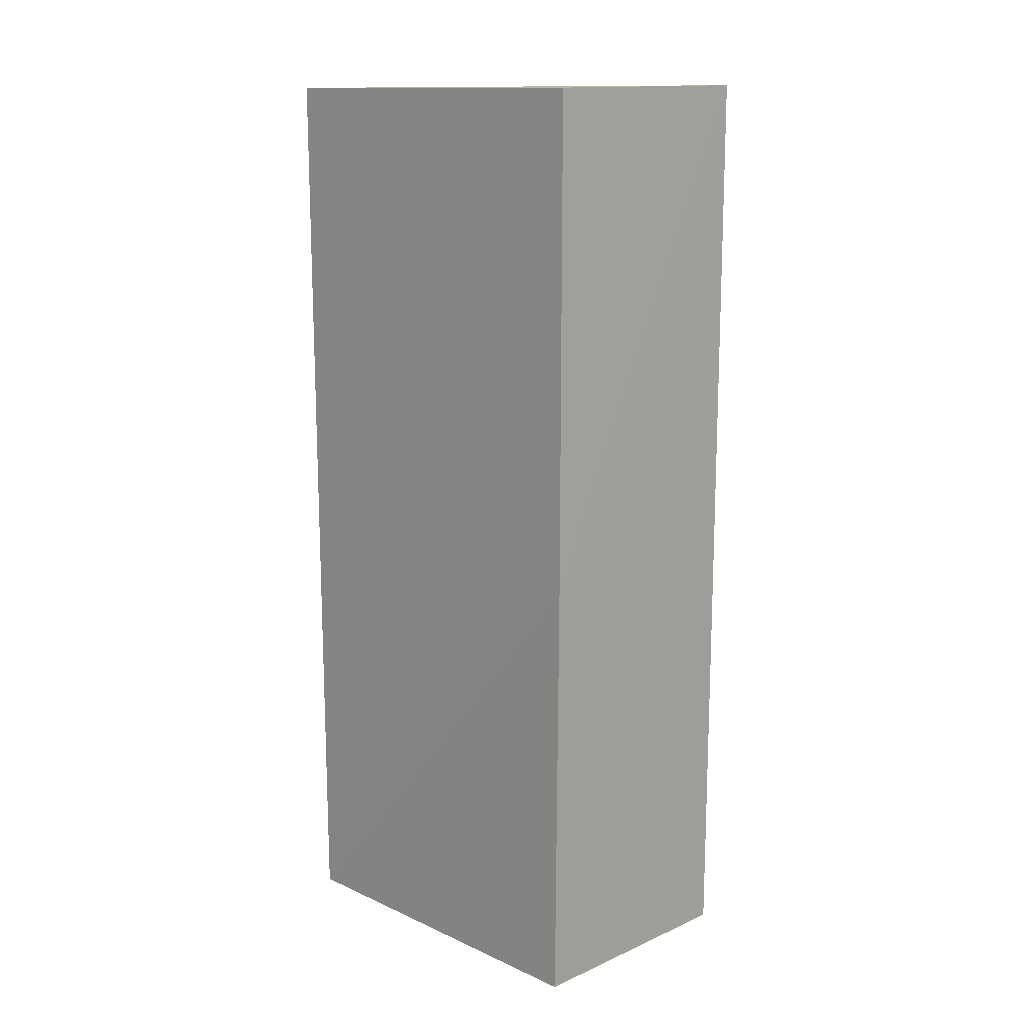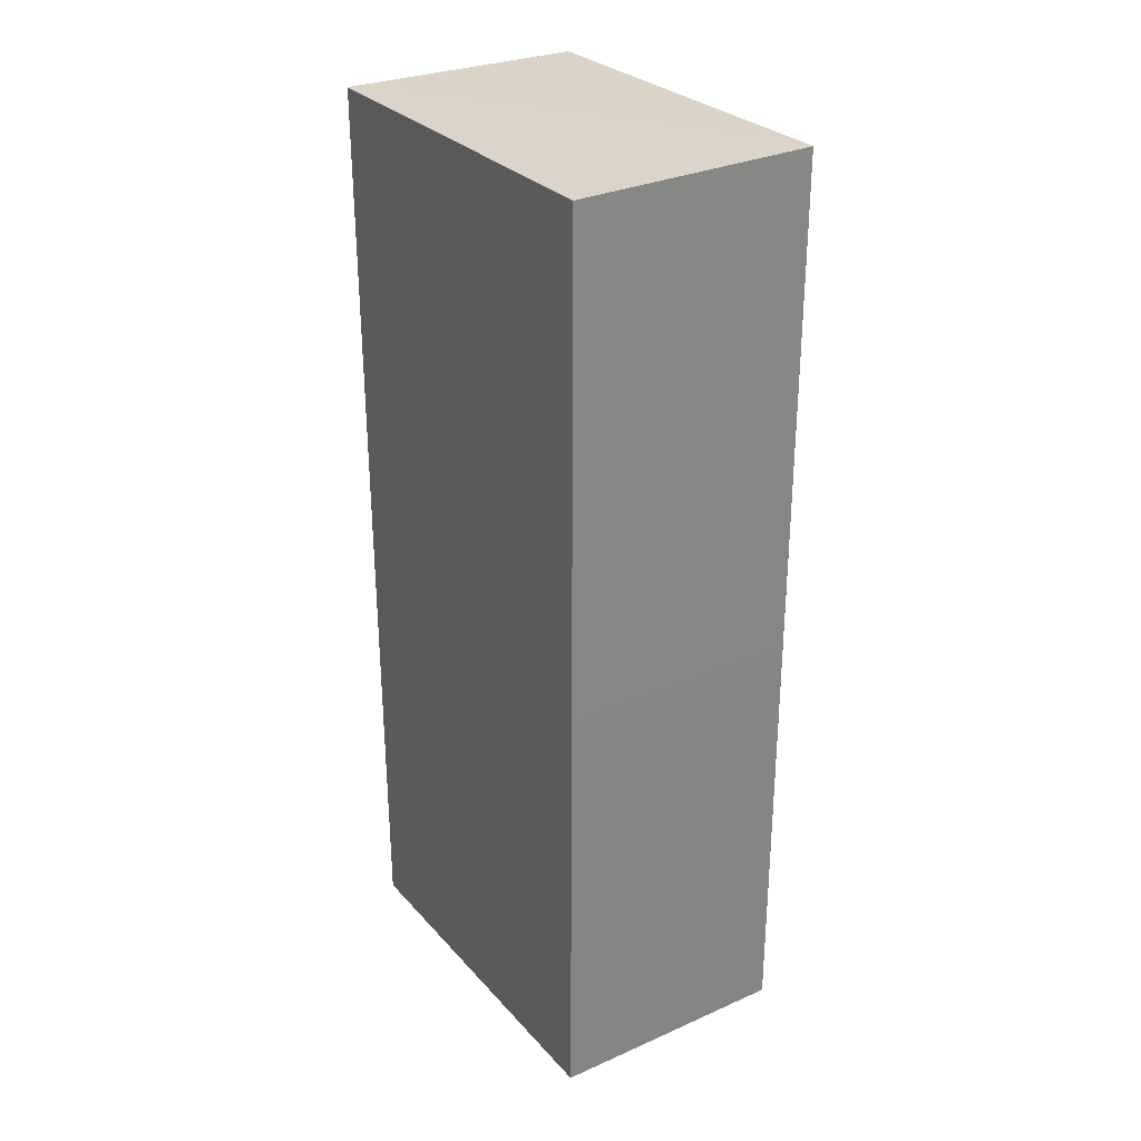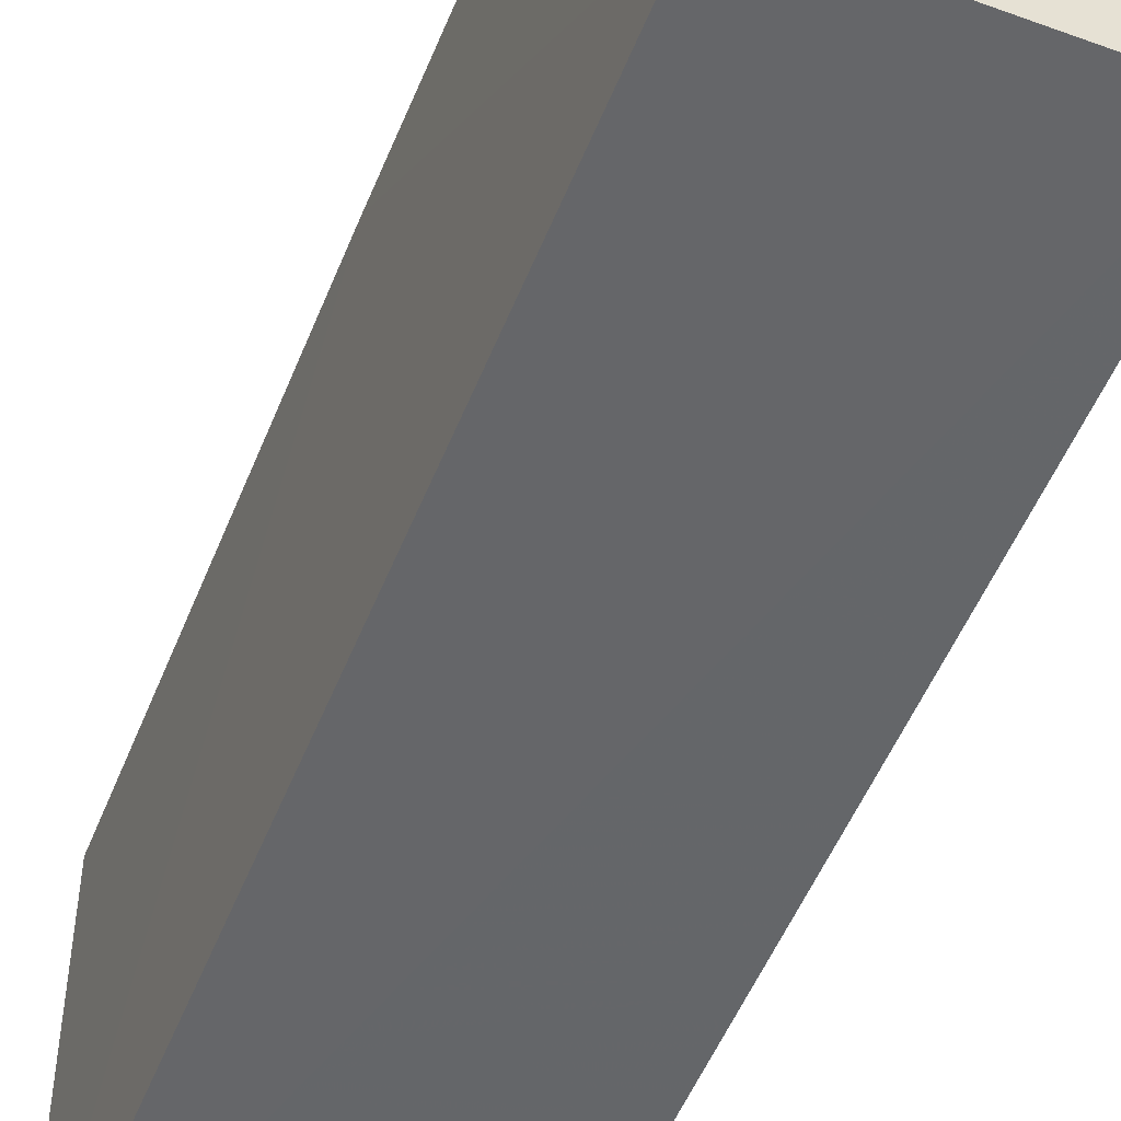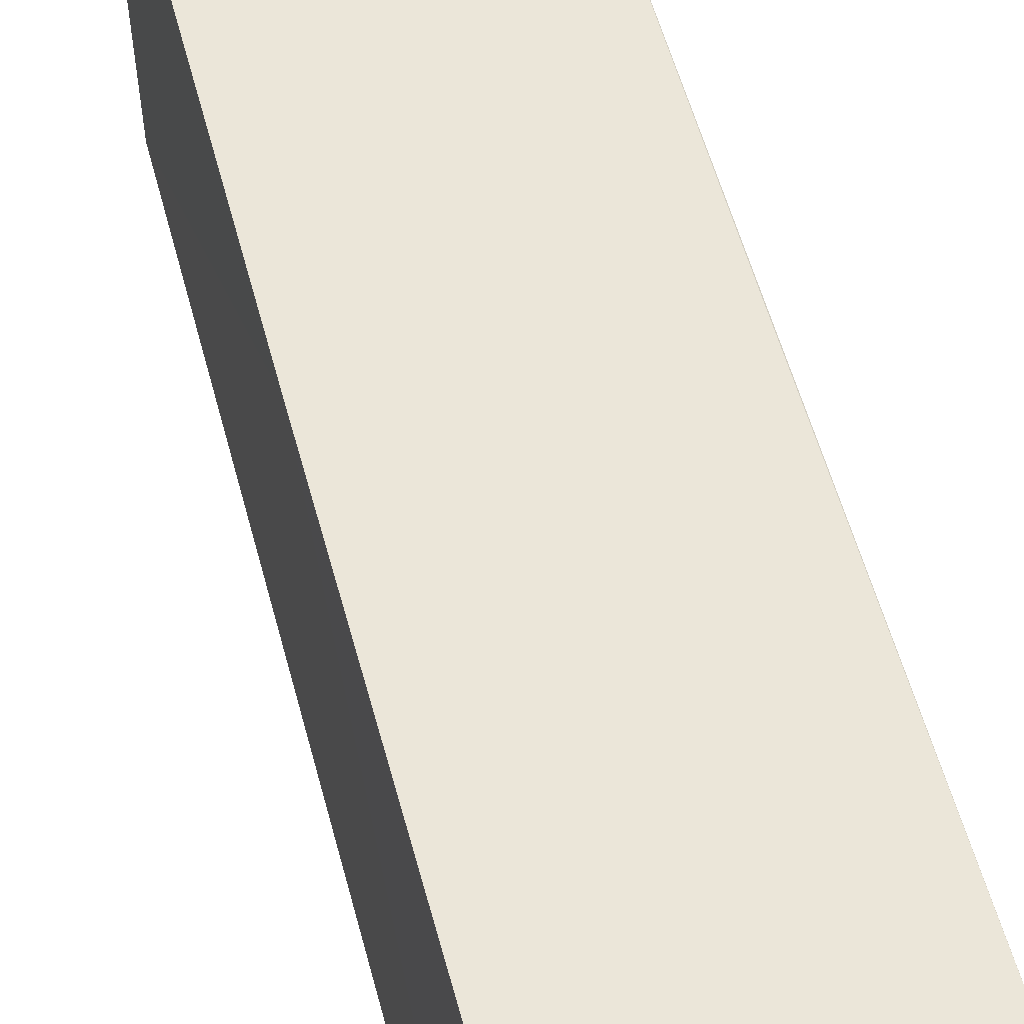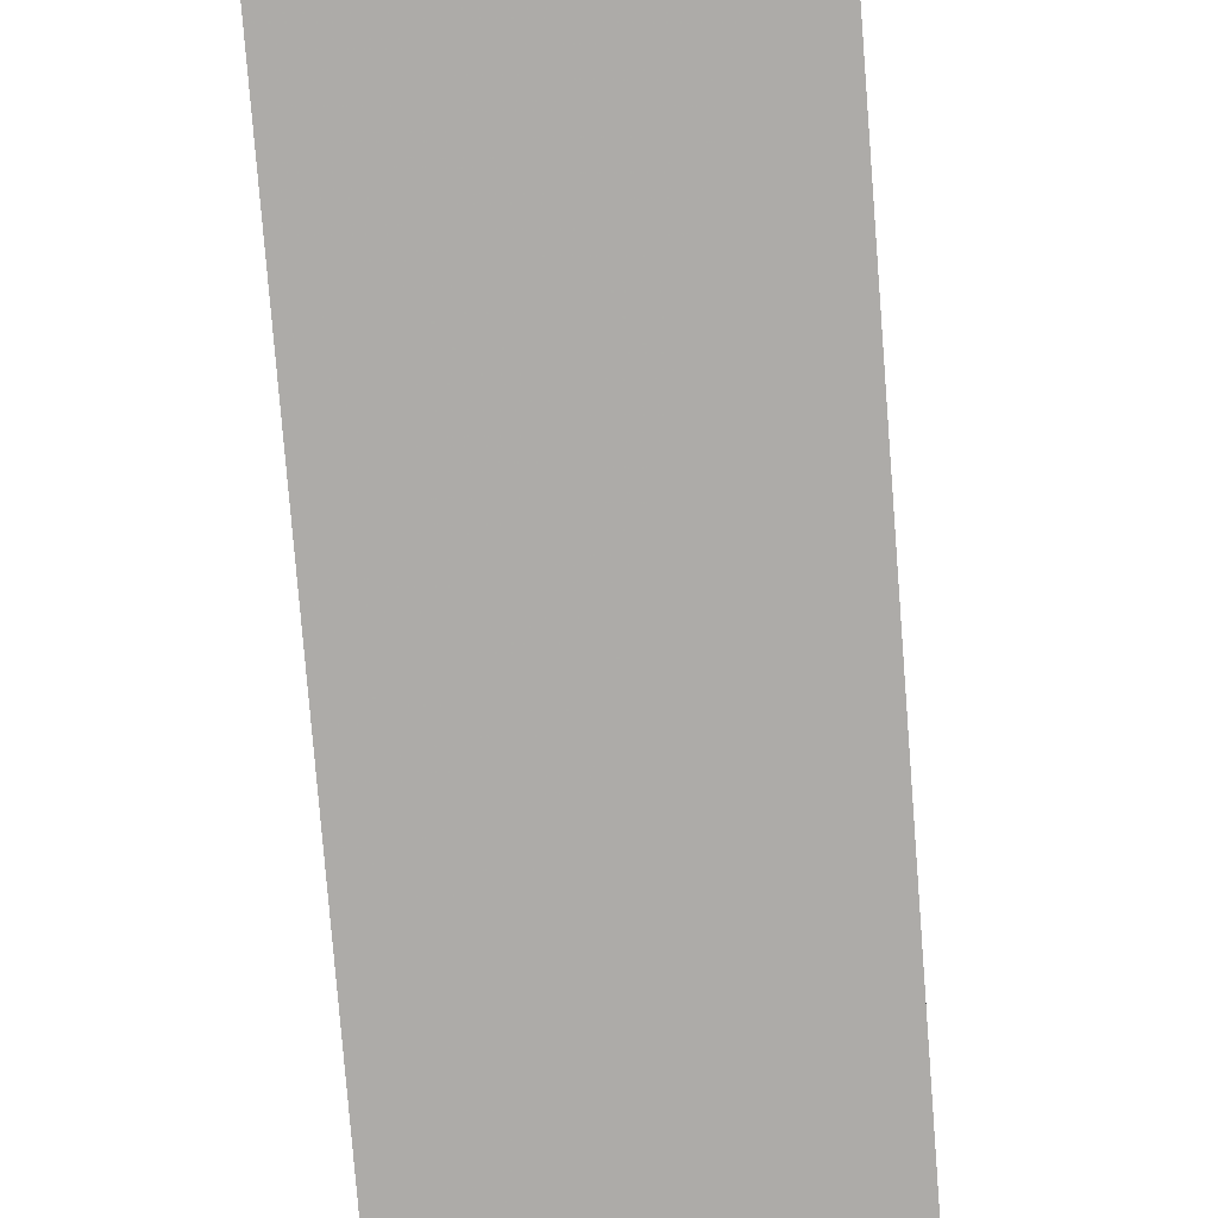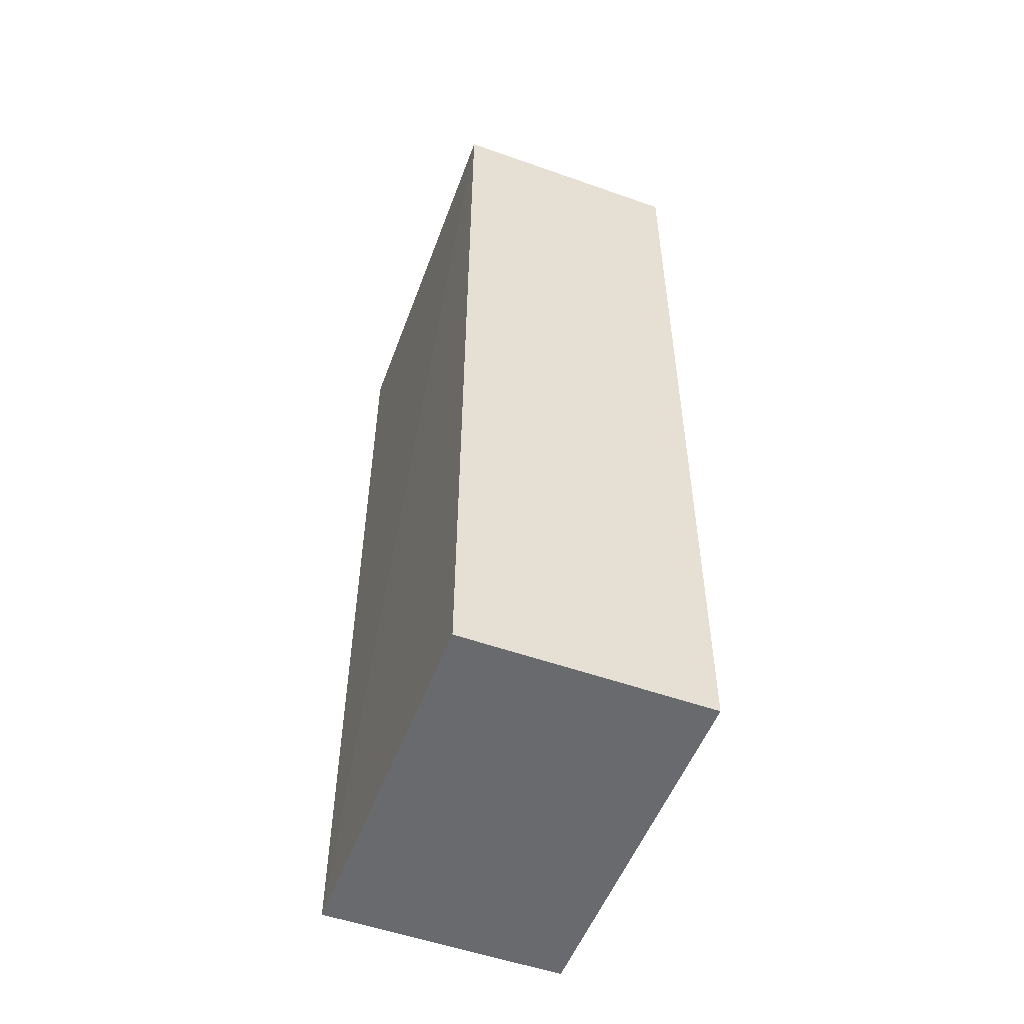
<metadata>
{"format":"obj","ext":"obj","renderer":"f3d","projection":"perspective","resolution":1024,"background":"white","views":[{"elev":12.8,"azim":-44.2,"up":"+Y"},{"elev":28.6,"azim":-32.7,"up":"+Y"},{"elev":-51.2,"azim":-21.4,"up":"+Z"},{"elev":56.8,"azim":-14.9,"up":"+Z"},{"elev":-76.9,"azim":-175.5,"up":"+Z"},{"elev":-53.0,"azim":159.6,"up":"+Y"}]}
</metadata>
<code>
v 0.01968 0.05109 0.01395
v 0.01978 0.0197 0.01376
v 0.01975 0.05103 0.0007662
v 0.01141 0.05103 0.00081
v 0.01138 0.03432 0.01402
v 0.01976 0.01973 0.001001
v 0.0197 0.03431 0.01387
v 0.01139 0.05095 0.01403
v 0.0114 0.01971 0.001059
v 0.01145 0.01969 0.01384
f 1 2 3
f 1 3 4
f 6 3 2
f 6 4 3
f 7 5 2
f 7 2 1
f 7 1 5
f 8 5 1
f 8 1 4
f 8 4 5
f 9 5 4
f 9 4 6
f 9 6 2
f 10 9 2
f 10 2 5
f 10 5 9

</code>
